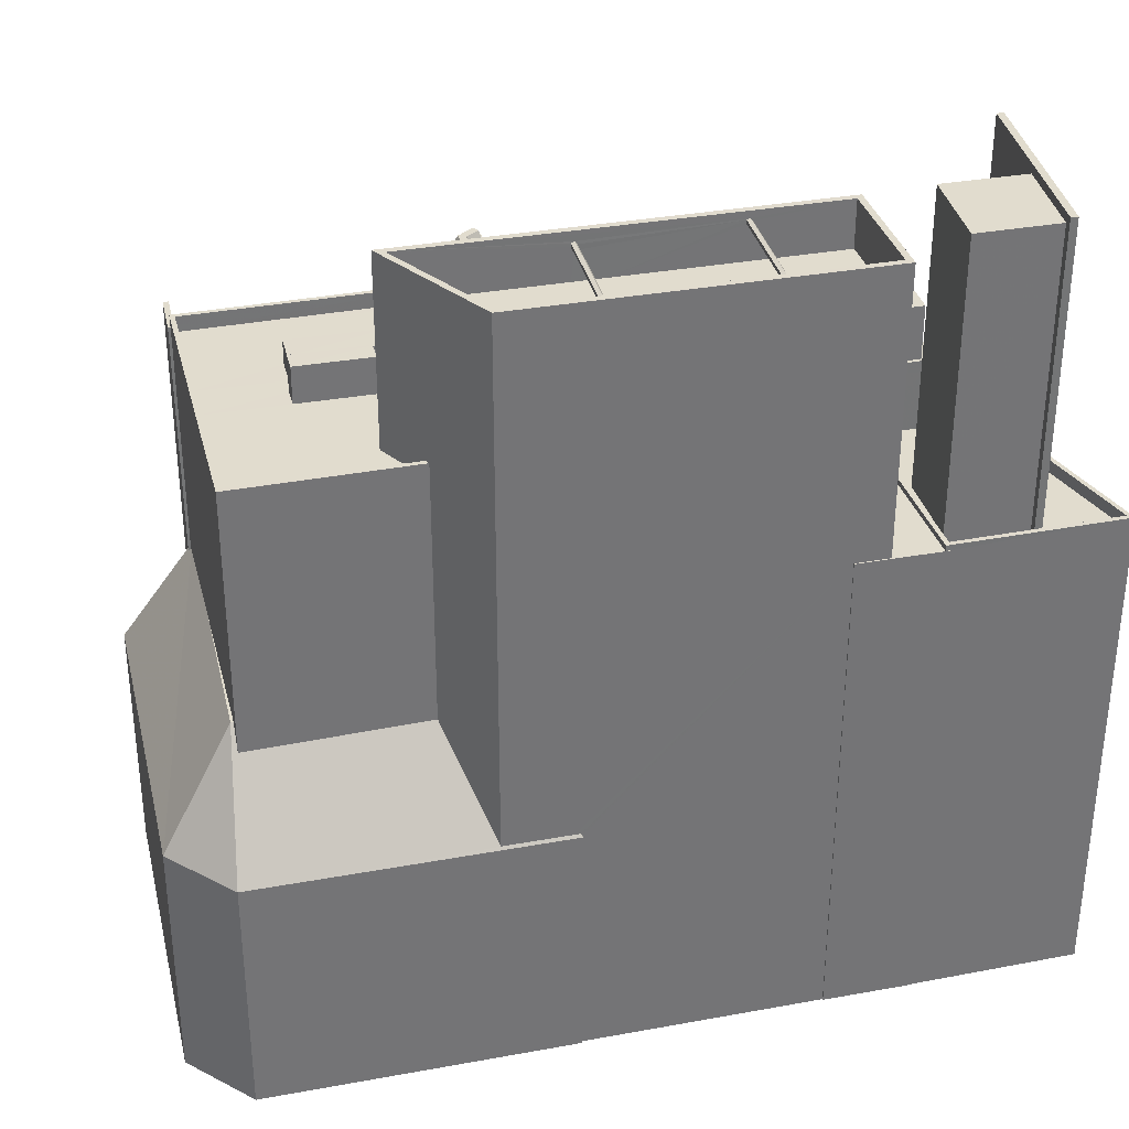
<metadata>
{"format":"obj","ext":"obj","renderer":"f3d","projection":"perspective","resolution":1024,"background":"white","views":[{"elev":34.0,"azim":155.4,"up":"+Z"}]}
</metadata>
<code>
v -1.186e+04 -3.428e+04 38.12
v -1.186e+04 -3.428e+04 38.12
v -1.186e+04 -3.428e+04 38.12
v -1.186e+04 -3.428e+04 38.12
v -1.186e+04 -3.425e+04 38.12
v -1.188e+04 -3.425e+04 38.11
v -1.186e+04 -3.425e+04 38.12
v -1.19e+04 -3.427e+04 38.11
v -1.191e+04 -3.427e+04 38.11
v -1.19e+04 -3.427e+04 38.11
v -1.186e+04 -3.428e+04 38.12
v -1.186e+04 -3.428e+04 38.12
v -1.186e+04 -3.428e+04 38.12
v -1.188e+04 -3.425e+04 38.11
v -1.191e+04 -3.426e+04 38.11
v -1.191e+04 -3.426e+04 38.11
v -1.189e+04 -3.424e+04 38.11
v -1.19e+04 -3.424e+04 38.11
v -1.19e+04 -3.424e+04 38.11
v -1.191e+04 -3.426e+04 38.11
v -1.191e+04 -3.424e+04 38.11
v -1.191e+04 -3.426e+04 38.11
v -1.189e+04 -3.424e+04 38.11
v -1.19e+04 -3.424e+04 70.26
v -1.19e+04 -3.424e+04 70.26
v -1.19e+04 -3.424e+04 70.26
v -1.19e+04 -3.424e+04 70.26
v -1.19e+04 -3.425e+04 70.26
v -1.19e+04 -3.426e+04 70.26
v -1.19e+04 -3.426e+04 70.26
v -1.19e+04 -3.426e+04 70.26
v -1.19e+04 -3.426e+04 70.26
v -1.19e+04 -3.426e+04 70.26
v -1.19e+04 -3.426e+04 70.26
v -1.191e+04 -3.426e+04 70.26
v -1.191e+04 -3.426e+04 70.26
v -1.19e+04 -3.426e+04 70.26
v -1.191e+04 -3.426e+04 70.26
v -1.19e+04 -3.426e+04 70.26
v -1.191e+04 -3.426e+04 70.26
v -1.191e+04 -3.426e+04 70.26
v -1.189e+04 -3.424e+04 70.26
v -1.189e+04 -3.424e+04 70.26
v -1.189e+04 -3.424e+04 70.26
v -1.19e+04 -3.425e+04 70.26
v -1.19e+04 -3.424e+04 70.26
v -1.19e+04 -3.424e+04 70.26
v -1.19e+04 -3.425e+04 70.26
v -1.19e+04 -3.424e+04 70.26
v -1.19e+04 -3.426e+04 74.42
v -1.191e+04 -3.426e+04 74.42
v -1.19e+04 -3.426e+04 74.42
v -1.19e+04 -3.426e+04 74.42
v -1.19e+04 -3.426e+04 74.42
v -1.19e+04 -3.426e+04 74.42
v -1.19e+04 -3.426e+04 74.42
v -1.19e+04 -3.426e+04 74.42
v -1.19e+04 -3.426e+04 74.42
v -1.19e+04 -3.426e+04 74.42
v -1.19e+04 -3.426e+04 77.95
v -1.19e+04 -3.426e+04 77.95
v -1.19e+04 -3.426e+04 77.95
v -1.19e+04 -3.426e+04 77.95
v -1.19e+04 -3.426e+04 69.81
v -1.191e+04 -3.426e+04 69.81
v -1.191e+04 -3.426e+04 69.81
v -1.191e+04 -3.425e+04 69.81
v -1.191e+04 -3.424e+04 69.81
v -1.19e+04 -3.424e+04 69.81
v -1.19e+04 -3.424e+04 69.81
v -1.19e+04 -3.426e+04 69.81
v -1.19e+04 -3.424e+04 69.81
v -1.19e+04 -3.424e+04 69.81
v -1.19e+04 -3.426e+04 69.81
v -1.19e+04 -3.425e+04 69.81
v -1.19e+04 -3.425e+04 69.81
v -1.19e+04 -3.424e+04 69.81
v -1.19e+04 -3.426e+04 69.81
v -1.191e+04 -3.426e+04 69.81
v -1.191e+04 -3.425e+04 69.81
v -1.191e+04 -3.424e+04 70.61
v -1.19e+04 -3.424e+04 70.61
v -1.191e+04 -3.424e+04 70.61
v -1.19e+04 -3.426e+04 70.61
v -1.19e+04 -3.426e+04 70.61
v -1.19e+04 -3.426e+04 70.61
v -1.19e+04 -3.426e+04 70.61
v -1.19e+04 -3.426e+04 70.61
v -1.19e+04 -3.424e+04 70.61
v -1.19e+04 -3.426e+04 70.61
v -1.191e+04 -3.426e+04 70.61
v -1.191e+04 -3.426e+04 70.61
v -1.19e+04 -3.427e+04 76.89
v -1.19e+04 -3.427e+04 76.22
v -1.191e+04 -3.427e+04 76.89
v -1.191e+04 -3.426e+04 68.67
v -1.191e+04 -3.426e+04 68.96
v -1.191e+04 -3.426e+04 68.67
v -1.19e+04 -3.427e+04 75.1
v -1.19e+04 -3.427e+04 76.05
v -1.19e+04 -3.427e+04 76.89
v -1.19e+04 -3.427e+04 76.89
v -1.19e+04 -3.427e+04 76.48
v -1.19e+04 -3.427e+04 74.58
v -1.19e+04 -3.427e+04 73.32
v -1.19e+04 -3.427e+04 68.67
v -1.19e+04 -3.427e+04 68.67
v -1.191e+04 -3.427e+04 68.67
v -1.191e+04 -3.427e+04 76.89
v -1.19e+04 -3.427e+04 76.47
v -1.19e+04 -3.427e+04 76.36
v -1.19e+04 -3.427e+04 76.36
v -1.19e+04 -3.427e+04 76.89
v -1.19e+04 -3.427e+04 76.89
v -1.19e+04 -3.427e+04 76.89
v -1.19e+04 -3.427e+04 76.36
v -1.186e+04 -3.427e+04 77.13
v -1.188e+04 -3.427e+04 77.13
v -1.186e+04 -3.428e+04 72.93
v -1.186e+04 -3.428e+04 68.96
v -1.186e+04 -3.428e+04 68.98
v -1.186e+04 -3.428e+04 68.41
v -1.188e+04 -3.427e+04 75.22
v -1.19e+04 -3.427e+04 76.46
v -1.188e+04 -3.427e+04 76.97
v -1.188e+04 -3.427e+04 77.02
v -1.188e+04 -3.427e+04 75.41
v -1.19e+04 -3.427e+04 76.57
v -1.19e+04 -3.427e+04 68.41
v -1.19e+04 -3.427e+04 77.13
v -1.186e+04 -3.427e+04 76.67
v -1.186e+04 -3.428e+04 76.67
v -1.186e+04 -3.427e+04 76.67
v -1.186e+04 -3.427e+04 76.67
v -1.186e+04 -3.427e+04 76.67
v -1.186e+04 -3.428e+04 76.67
v -1.19e+04 -3.427e+04 76.89
v -1.19e+04 -3.427e+04 76.89
v -1.186e+04 -3.428e+04 53.74
v -1.186e+04 -3.428e+04 53.74
v -1.186e+04 -3.428e+04 53.74
v -1.186e+04 -3.428e+04 53.74
v -1.186e+04 -3.426e+04 61.64
v -1.186e+04 -3.425e+04 54.07
v -1.186e+04 -3.425e+04 60.24
v -1.187e+04 -3.425e+04 54.25
v -1.188e+04 -3.425e+04 54.07
v -1.188e+04 -3.425e+04 54.26
v -1.187e+04 -3.425e+04 56.34
v -1.186e+04 -3.425e+04 60.28
v -1.186e+04 -3.426e+04 61.57
v -1.186e+04 -3.426e+04 61.64
v -1.187e+04 -3.425e+04 60.41
v -1.188e+04 -3.425e+04 54.26
v -1.186e+04 -3.425e+04 54.07
v -1.186e+04 -3.427e+04 61.16
v -1.186e+04 -3.428e+04 54.07
v -1.186e+04 -3.427e+04 61.15
v -1.186e+04 -3.427e+04 61.42
v -1.186e+04 -3.427e+04 61.43
v -1.186e+04 -3.427e+04 61.64
v -1.186e+04 -3.428e+04 54.07
v -1.186e+04 -3.428e+04 55.85
v -1.188e+04 -3.425e+04 54.07
v -1.19e+04 -3.424e+04 88.99
v -1.19e+04 -3.425e+04 88.99
v -1.19e+04 -3.424e+04 88.99
v -1.191e+04 -3.425e+04 88.99
v -1.191e+04 -3.426e+04 89.57
v -1.19e+04 -3.424e+04 89.57
v -1.191e+04 -3.425e+04 89.57
v -1.19e+04 -3.424e+04 89.57
v -1.188e+04 -3.427e+04 80.05
v -1.188e+04 -3.427e+04 80.05
v -1.188e+04 -3.427e+04 80.05
v -1.188e+04 -3.427e+04 80.05
v -1.188e+04 -3.427e+04 80.05
v -1.188e+04 -3.427e+04 80.05
v -1.188e+04 -3.427e+04 80.05
v -1.188e+04 -3.427e+04 79.7
v -1.188e+04 -3.427e+04 79.7
v -1.188e+04 -3.427e+04 79.7
v -1.188e+04 -3.427e+04 79.7
v -1.188e+04 -3.427e+04 79.7
v -1.188e+04 -3.427e+04 79.68
v -1.188e+04 -3.427e+04 79.68
v -1.188e+04 -3.426e+04 80.05
v -1.188e+04 -3.425e+04 80.04
v -1.188e+04 -3.426e+04 79.66
v -1.188e+04 -3.425e+04 79.71
v -1.188e+04 -3.425e+04 79.65
v -1.188e+04 -3.426e+04 79.66
v -1.188e+04 -3.425e+04 79.65
v -1.188e+04 -3.426e+04 80.05
v -1.188e+04 -3.425e+04 80.04
v -1.188e+04 -3.425e+04 80.43
v -1.188e+04 -3.426e+04 80.44
v -1.188e+04 -3.426e+04 80.44
v -1.188e+04 -3.425e+04 80.43
v -1.188e+04 -3.425e+04 80.43
v -1.188e+04 -3.426e+04 80.05
v -1.188e+04 -3.426e+04 80.44
v -1.188e+04 -3.426e+04 79.66
v -1.188e+04 -3.426e+04 79.66
v -1.188e+04 -3.426e+04 80.05
v -1.188e+04 -3.426e+04 80.44
v -1.188e+04 -3.426e+04 80.46
v -1.188e+04 -3.426e+04 80.07
v -1.188e+04 -3.426e+04 79.68
v -1.188e+04 -3.426e+04 79.68
v -1.188e+04 -3.426e+04 80.07
v -1.188e+04 -3.426e+04 80.46
v -1.188e+04 -3.427e+04 80.07
v -1.188e+04 -3.427e+04 80.46
v -1.188e+04 -3.427e+04 80.07
v -1.188e+04 -3.427e+04 80.46
v -1.188e+04 -3.427e+04 80.48
v -1.188e+04 -3.427e+04 80.48
v -1.188e+04 -3.427e+04 80.47
v -1.188e+04 -3.427e+04 80.48
v -1.188e+04 -3.427e+04 80.08
v -1.188e+04 -3.427e+04 80.09
v -1.188e+04 -3.427e+04 80.09
v -1.188e+04 -3.427e+04 80.09
v -1.189e+04 -3.426e+04 76.36
v -1.19e+04 -3.426e+04 76.36
v -1.187e+04 -3.427e+04 76.36
v -1.186e+04 -3.427e+04 76.36
v -1.187e+04 -3.427e+04 76.36
v -1.186e+04 -3.427e+04 76.36
v -1.188e+04 -3.427e+04 76.36
v -1.188e+04 -3.427e+04 76.36
v -1.187e+04 -3.427e+04 76.36
v -1.188e+04 -3.427e+04 76.36
v -1.189e+04 -3.427e+04 76.36
v -1.188e+04 -3.426e+04 76.36
v -1.188e+04 -3.426e+04 76.36
v -1.189e+04 -3.427e+04 76.36
v -1.188e+04 -3.427e+04 76.36
v -1.188e+04 -3.427e+04 76.36
v -1.188e+04 -3.427e+04 76.36
v -1.188e+04 -3.427e+04 76.36
v -1.188e+04 -3.426e+04 76.36
v -1.188e+04 -3.426e+04 76.36
v -1.187e+04 -3.426e+04 76.36
v -1.187e+04 -3.426e+04 76.36
v -1.187e+04 -3.426e+04 76.36
v -1.186e+04 -3.426e+04 76.36
v -1.186e+04 -3.425e+04 76.36
v -1.189e+04 -3.426e+04 76.36
v -1.19e+04 -3.425e+04 76.36
v -1.187e+04 -3.425e+04 76.36
v -1.188e+04 -3.426e+04 76.36
v -1.188e+04 -3.426e+04 76.36
v -1.188e+04 -3.426e+04 76.36
v -1.188e+04 -3.425e+04 76.36
v -1.188e+04 -3.426e+04 76.36
v -1.188e+04 -3.426e+04 76.36
v -1.187e+04 -3.426e+04 76.36
v -1.188e+04 -3.426e+04 76.36
v -1.187e+04 -3.427e+04 76.36
v -1.188e+04 -3.426e+04 76.36
v -1.187e+04 -3.426e+04 76.36
v -1.187e+04 -3.426e+04 76.36
v -1.186e+04 -3.427e+04 77.36
v -1.186e+04 -3.427e+04 77.36
v -1.188e+04 -3.427e+04 77.36
v -1.188e+04 -3.427e+04 77.36
v -1.186e+04 -3.425e+04 77.36
v -1.186e+04 -3.425e+04 77.36
v -1.187e+04 -3.425e+04 77.36
v -1.187e+04 -3.425e+04 77.36
v -1.188e+04 -3.427e+04 77.36
v -1.188e+04 -3.427e+04 77.36
v -1.19e+04 -3.427e+04 77.36
v -1.19e+04 -3.427e+04 77.36
v -1.19e+04 -3.425e+04 77.36
v -1.19e+04 -3.425e+04 77.36
v -1.187e+04 -3.426e+04 78.73
v -1.187e+04 -3.426e+04 78.73
v -1.187e+04 -3.426e+04 78.73
v -1.187e+04 -3.426e+04 78.73
v -1.188e+04 -3.426e+04 78.23
v -1.189e+04 -3.426e+04 78.23
v -1.189e+04 -3.427e+04 78.23
v -1.189e+04 -3.427e+04 78.23
v -1.188e+04 -3.426e+04 78.73
v -1.188e+04 -3.426e+04 78.73
v -1.188e+04 -3.426e+04 78.73
v -1.188e+04 -3.426e+04 78.73
v -1.188e+04 -3.426e+04 77.57
v -1.188e+04 -3.427e+04 77.57
v -1.188e+04 -3.427e+04 77.57
v -1.188e+04 -3.427e+04 77.57
v -1.187e+04 -3.427e+04 77.93
v -1.187e+04 -3.427e+04 77.93
v -1.187e+04 -3.427e+04 77.93
v -1.187e+04 -3.426e+04 77.93
v -1.189e+04 -3.424e+04 88.42
v -1.19e+04 -3.425e+04 88.42
v -1.189e+04 -3.424e+04 88.42
v -1.187e+04 -3.426e+04 88.42
v -1.187e+04 -3.425e+04 88.42
v -1.187e+04 -3.426e+04 88.42
v -1.187e+04 -3.425e+04 88.42
v -1.187e+04 -3.426e+04 88.42
v -1.19e+04 -3.425e+04 88.42
v -1.189e+04 -3.425e+04 85.42
v -1.188e+04 -3.425e+04 85.42
v -1.189e+04 -3.424e+04 85.42
v -1.187e+04 -3.426e+04 85.42
v -1.187e+04 -3.425e+04 85.42
v -1.188e+04 -3.425e+04 85.42
v -1.19e+04 -3.425e+04 85.42
v -1.189e+04 -3.425e+04 85.42
v -1.188e+04 -3.425e+04 85.42
v -1.188e+04 -3.425e+04 85.42
v -1.189e+04 -3.425e+04 87.66
v -1.189e+04 -3.425e+04 87.64
v -1.189e+04 -3.425e+04 87.87
v -1.189e+04 -3.425e+04 87.89
v -1.189e+04 -3.425e+04 87.57
v -1.189e+04 -3.425e+04 87.59
v -1.189e+04 -3.425e+04 87.76
v -1.189e+04 -3.425e+04 87.78
v -1.189e+04 -3.425e+04 87.97
v -1.189e+04 -3.425e+04 87.95
v -1.188e+04 -3.425e+04 87.41
v -1.188e+04 -3.425e+04 87.58
v -1.188e+04 -3.425e+04 87.39
v -1.188e+04 -3.425e+04 87.6
v -1.188e+04 -3.425e+04 87.79
v -1.188e+04 -3.425e+04 87.77
v -1.188e+04 -3.425e+04 87.72
v -1.188e+04 -3.425e+04 87.7
v -1.188e+04 -3.425e+04 87.48
v -1.188e+04 -3.425e+04 87.46
v -1.187e+04 -3.427e+04 74.32
v -1.186e+04 -3.427e+04 74.36
v -1.186e+04 -3.428e+04 68.41
v -1.186e+04 -3.427e+04 72.45
v -1.189e+04 -3.425e+04 87.28
v -1.188e+04 -3.425e+04 87.29
v -1.188e+04 -3.425e+04 87.27
f 1 2 3
f 4 1 5
f 5 6 7
f 8 9 10
f 11 10 12
f 13 12 3
f 6 14 7
f 15 9 16
f 17 18 19
f 20 21 22
f 18 17 23
f 21 18 22
f 6 10 23
f 22 10 15
f 3 5 1
f 3 6 5
f 10 9 15
f 12 10 6
f 3 12 6
f 18 23 22
f 23 10 22
f 24 25 26
f 27 24 26
f 28 29 30
f 26 28 30
f 27 26 30
f 31 32 33
f 32 34 33
f 35 31 33
f 36 35 33
f 37 38 39
f 38 40 41
f 42 43 44
f 45 37 39
f 43 46 44
f 44 47 48
f 37 45 48
f 47 46 49
f 37 40 38
f 47 37 48
f 44 46 47
f 50 51 52
f 52 53 50
f 54 55 51
f 54 51 50
f 50 53 56
f 57 55 54
f 55 57 58
f 53 59 56
f 59 58 57
f 59 57 56
f 60 61 62
f 60 63 61
f 64 65 66
f 66 67 68
f 69 70 68
f 64 71 65
f 72 73 70
f 74 75 76
f 77 73 72
f 74 76 78
f 65 78 79
f 78 76 80
f 72 70 69
f 67 69 68
f 79 78 80
f 66 79 67
f 66 65 79
f 81 82 83
f 84 85 86
f 84 86 87
f 85 82 88
f 89 82 81
f 90 88 89
f 85 88 86
f 88 82 89
f 84 91 85
f 81 83 91
f 92 91 84
f 81 91 92
f 93 94 95
f 94 38 95
f 95 41 96
f 96 41 97
f 38 41 95
f 97 98 96
f 39 38 94
f 99 100 101
f 101 100 102
f 103 100 99
f 104 99 105
f 106 105 107
f 105 101 107
f 99 101 105
f 108 107 109
f 107 101 109
f 110 111 112
f 110 113 111
f 110 114 113
f 113 115 116
f 111 113 116
f 117 118 119
f 120 121 122
f 123 124 122
f 125 124 123
f 119 118 121
f 118 126 127
f 127 123 122
f 127 122 121
f 118 127 121
f 105 124 128
f 122 124 106
f 129 122 106
f 106 124 105
f 104 128 130
f 104 105 128
f 131 132 133
f 134 133 135
f 135 133 136
f 133 132 136
f 101 102 137
f 101 137 109
f 137 95 109
f 137 93 95
f 138 113 114
f 138 115 113
f 139 140 141
f 139 142 140
f 143 144 145
f 146 147 148
f 144 147 146
f 144 149 150
f 144 146 149
f 143 145 151
f 150 145 144
f 151 152 143
f 149 153 150
f 154 148 147
f 143 155 144
f 156 157 158
f 159 158 160
f 157 155 160
f 158 157 160
f 161 155 143
f 161 160 155
f 162 157 163
f 156 163 157
f 154 147 164
f 152 161 143
f 165 166 167
f 165 168 166
f 169 170 171
f 169 172 170
f 173 174 175
f 173 176 174
f 177 178 179
f 176 178 177
f 174 176 177
f 180 181 182
f 183 184 182
f 183 182 185
f 182 181 186
f 182 186 185
f 187 188 189
f 189 190 191
f 189 188 190
f 191 192 189
f 191 193 192
f 193 194 192
f 193 195 194
f 196 197 194
f 195 196 194
f 198 197 199
f 196 200 197
f 197 200 199
f 188 187 198
f 199 188 198
f 201 198 187
f 201 202 198
f 201 187 189
f 203 201 189
f 203 189 192
f 204 203 192
f 204 192 194
f 205 204 194
f 206 194 197
f 206 205 194
f 202 197 198
f 202 206 197
f 207 202 201
f 208 207 201
f 209 201 203
f 209 208 201
f 210 203 204
f 210 209 203
f 211 204 205
f 211 210 204
f 211 205 206
f 212 211 206
f 212 206 202
f 207 212 202
f 213 207 208
f 213 214 207
f 213 208 209
f 186 213 209
f 186 209 210
f 185 186 210
f 185 210 211
f 215 185 211
f 216 211 212
f 216 215 211
f 214 212 207
f 214 216 212
f 217 218 219
f 214 219 216
f 216 219 220
f 219 218 220
f 214 221 219
f 214 213 221
f 186 181 221
f 213 186 221
f 215 183 185
f 215 222 183
f 220 222 215
f 216 220 215
f 174 223 175
f 180 175 221
f 180 221 181
f 175 223 221
f 224 179 222
f 222 179 183
f 224 177 179
f 183 179 184
f 217 219 221
f 223 217 221
f 224 222 220
f 218 224 220
f 225 226 111
f 227 228 229
f 228 227 230
f 226 112 111
f 231 230 232
f 233 234 232
f 235 111 116
f 236 237 238
f 227 233 230
f 239 235 116
f 225 111 235
f 236 238 240
f 240 241 232
f 241 231 232
f 238 235 239
f 240 242 241
f 240 239 242
f 233 232 230
f 240 238 239
f 243 244 245
f 245 246 247
f 246 248 249
f 250 226 225
f 251 226 250
f 247 249 252
f 253 254 255
f 251 250 256
f 253 257 254
f 256 253 243
f 247 256 243
f 250 257 256
f 243 245 247
f 247 246 249
f 256 257 253
f 258 255 254
f 258 254 237
f 234 259 260
f 234 233 261
f 234 262 236
f 236 258 237
f 234 261 259
f 262 258 236
f 234 260 262
f 263 228 248
f 229 228 263
f 229 264 259
f 244 260 259
f 245 244 259
f 263 248 246
f 264 245 259
f 229 263 264
f 265 266 267
f 267 266 268
f 265 269 270
f 270 269 271
f 270 271 272
f 266 265 270
f 273 274 275
f 273 275 276
f 275 277 276
f 275 278 277
f 279 280 281
f 282 279 281
f 283 284 285
f 286 283 285
f 287 288 289
f 290 287 289
f 291 292 293
f 294 291 293
f 295 296 297
f 295 298 296
f 299 300 301
f 302 303 304
f 303 305 304
f 302 304 306
f 307 300 306
f 301 300 307
f 304 307 306
f 308 309 310
f 311 312 313
f 310 314 315
f 313 312 316
f 309 313 316
f 308 310 315
f 308 317 309
f 317 313 309
f 301 305 303
f 299 301 303
f 318 319 320
f 321 318 320
f 318 322 319
f 318 323 322
f 323 324 322
f 323 325 324
f 326 327 324
f 325 326 324
f 321 320 327
f 326 321 327
f 328 329 330
f 328 331 329
f 332 333 329
f 331 332 329
f 334 335 333
f 332 334 333
f 336 337 335
f 334 336 335
f 336 330 337
f 336 328 330
f 25 24 70
f 73 25 70
f 74 28 75
f 74 29 28
f 36 33 64
f 66 36 64
f 34 64 33
f 34 71 64
f 15 98 22
f 22 98 40
f 97 41 40
f 98 97 40
f 49 46 19
f 18 49 19
f 46 43 17
f 19 46 17
f 23 17 43
f 42 23 43
f 74 78 29
f 78 58 29
f 30 29 90
f 29 58 59
f 90 59 88
f 90 29 59
f 65 34 51
f 51 34 52
f 65 71 34
f 52 87 86
f 87 34 32
f 52 34 87
f 52 86 53
f 53 88 59
f 53 86 88
f 55 78 65
f 65 51 55
f 58 78 55
f 57 60 62
f 57 54 60
f 56 57 62
f 61 56 62
f 50 61 63
f 50 56 61
f 60 50 63
f 60 54 50
f 27 89 24
f 70 24 68
f 68 24 81
f 24 89 81
f 32 84 87
f 32 31 84
f 27 90 89
f 27 30 90
f 31 92 84
f 31 35 92
f 92 36 81
f 81 36 68
f 92 35 36
f 68 36 66
f 37 85 40
f 22 40 20
f 20 40 91
f 40 85 91
f 20 83 21
f 20 91 83
f 82 49 83
f 83 49 21
f 82 47 49
f 21 49 18
f 37 82 85
f 37 47 82
f 15 96 98
f 15 16 96
f 10 129 8
f 8 129 107
f 129 106 107
f 8 108 9
f 8 107 108
f 9 96 16
f 9 108 96
f 108 109 95
f 96 108 95
f 117 338 118
f 339 338 117
f 340 120 122
f 119 339 117
f 119 341 339
f 12 122 11
f 12 340 122
f 129 10 11
f 122 129 11
f 99 104 130
f 103 99 130
f 103 128 100
f 103 130 128
f 132 121 136
f 340 13 136
f 340 12 13
f 120 340 136
f 121 120 136
f 3 142 13
f 158 135 156
f 142 163 156
f 13 142 136
f 156 135 136
f 142 162 163
f 142 139 162
f 142 156 136
f 131 119 132
f 132 119 121
f 341 119 131
f 159 134 135
f 158 159 135
f 141 140 2
f 1 141 2
f 142 2 140
f 142 3 2
f 162 141 157
f 157 141 4
f 162 139 141
f 4 141 1
f 144 5 7
f 144 155 5
f 157 4 5
f 155 157 5
f 147 144 7
f 14 147 7
f 6 147 14
f 6 164 147
f 76 168 80
f 76 166 168
f 167 25 165
f 165 25 77
f 167 26 25
f 77 25 73
f 26 167 28
f 75 28 76
f 76 28 166
f 28 167 166
f 69 67 171
f 170 69 171
f 72 69 170
f 172 72 170
f 79 80 168
f 168 169 79
f 169 168 172
f 72 165 77
f 172 165 72
f 168 165 172
f 171 79 169
f 171 67 79
f 239 274 242
f 242 274 173
f 123 176 273
f 125 123 273
f 273 176 173
f 274 273 173
f 182 241 180
f 241 242 180
f 180 173 175
f 180 242 173
f 178 127 267
f 179 178 184
f 268 231 241
f 268 241 182
f 184 268 182
f 127 126 267
f 184 267 268
f 178 267 184
f 127 178 176
f 123 127 176
f 223 174 217
f 218 217 177
f 218 177 224
f 217 174 177
f 275 138 114
f 278 275 226
f 278 226 251
f 110 112 226
f 114 110 226
f 275 114 226
f 272 249 270
f 272 252 249
f 248 228 266
f 249 248 270
f 228 230 266
f 270 248 266
f 230 268 266
f 230 231 268
f 138 275 115
f 116 115 274
f 116 274 239
f 115 275 274
f 145 150 269
f 150 153 271
f 150 271 269
f 145 269 151
f 134 159 160
f 269 265 134
f 161 134 160
f 134 265 133
f 151 269 152
f 161 152 269
f 269 134 161
f 100 128 102
f 276 137 102
f 273 276 124
f 273 124 125
f 102 128 124
f 276 102 124
f 133 265 131
f 341 131 339
f 339 131 338
f 265 267 118
f 118 267 126
f 338 265 118
f 131 265 338
f 39 94 277
f 39 277 45
f 137 276 93
f 94 93 277
f 93 276 277
f 246 281 280
f 263 246 280
f 279 263 280
f 279 264 263
f 245 264 279
f 282 245 279
f 246 245 282
f 281 246 282
f 283 286 237
f 257 283 254
f 286 238 237
f 254 283 237
f 238 285 235
f 238 286 285
f 285 284 225
f 285 225 235
f 284 250 225
f 284 283 257
f 250 284 257
f 262 290 289
f 258 262 289
f 253 255 288
f 255 258 289
f 288 255 289
f 243 288 287
f 243 253 288
f 244 287 290
f 243 287 244
f 290 262 260
f 244 290 260
f 234 294 293
f 232 234 293
f 232 293 292
f 240 232 292
f 236 292 291
f 236 240 292
f 234 291 294
f 234 236 291
f 229 297 227
f 229 295 297
f 261 233 296
f 233 227 297
f 233 297 296
f 296 298 259
f 261 296 259
f 298 295 229
f 259 298 229
f 148 303 146
f 303 42 299
f 42 44 299
f 23 164 6
f 42 164 23
f 148 154 42
f 154 164 42
f 148 42 303
f 300 299 44
f 48 300 44
f 271 153 149
f 149 146 271
f 247 252 272
f 302 247 272
f 271 146 303
f 302 271 303
f 302 272 271
f 200 196 306
f 247 302 306
f 256 247 193
f 256 191 190
f 193 247 195
f 191 256 193
f 196 195 306
f 195 247 306
f 277 48 45
f 48 277 300
f 256 190 188
f 251 256 278
f 300 199 306
f 200 306 199
f 278 300 277
f 300 188 199
f 256 188 278
f 278 188 300
f 308 315 342
f 325 323 315
f 315 323 342
f 343 313 317
f 313 328 336
f 343 328 313
f 342 317 308
f 321 343 317
f 313 336 311
f 328 343 331
f 336 304 311
f 307 315 314
f 326 307 304
f 323 318 342
f 336 334 304
f 325 315 307
f 331 321 332
f 334 332 304
f 325 307 326
f 321 326 332
f 318 321 317
f 318 317 342
f 331 343 321
f 326 304 332
f 310 307 314
f 310 301 307
f 309 316 344
f 337 330 316
f 316 330 344
f 316 312 337
f 344 301 309
f 309 301 310
f 337 312 305
f 329 344 330
f 333 305 301
f 337 305 335
f 333 301 329
f 333 335 305
f 329 301 344
f 305 312 311
f 304 305 311
f 320 319 324
f 320 324 327
f 319 322 324

</code>
